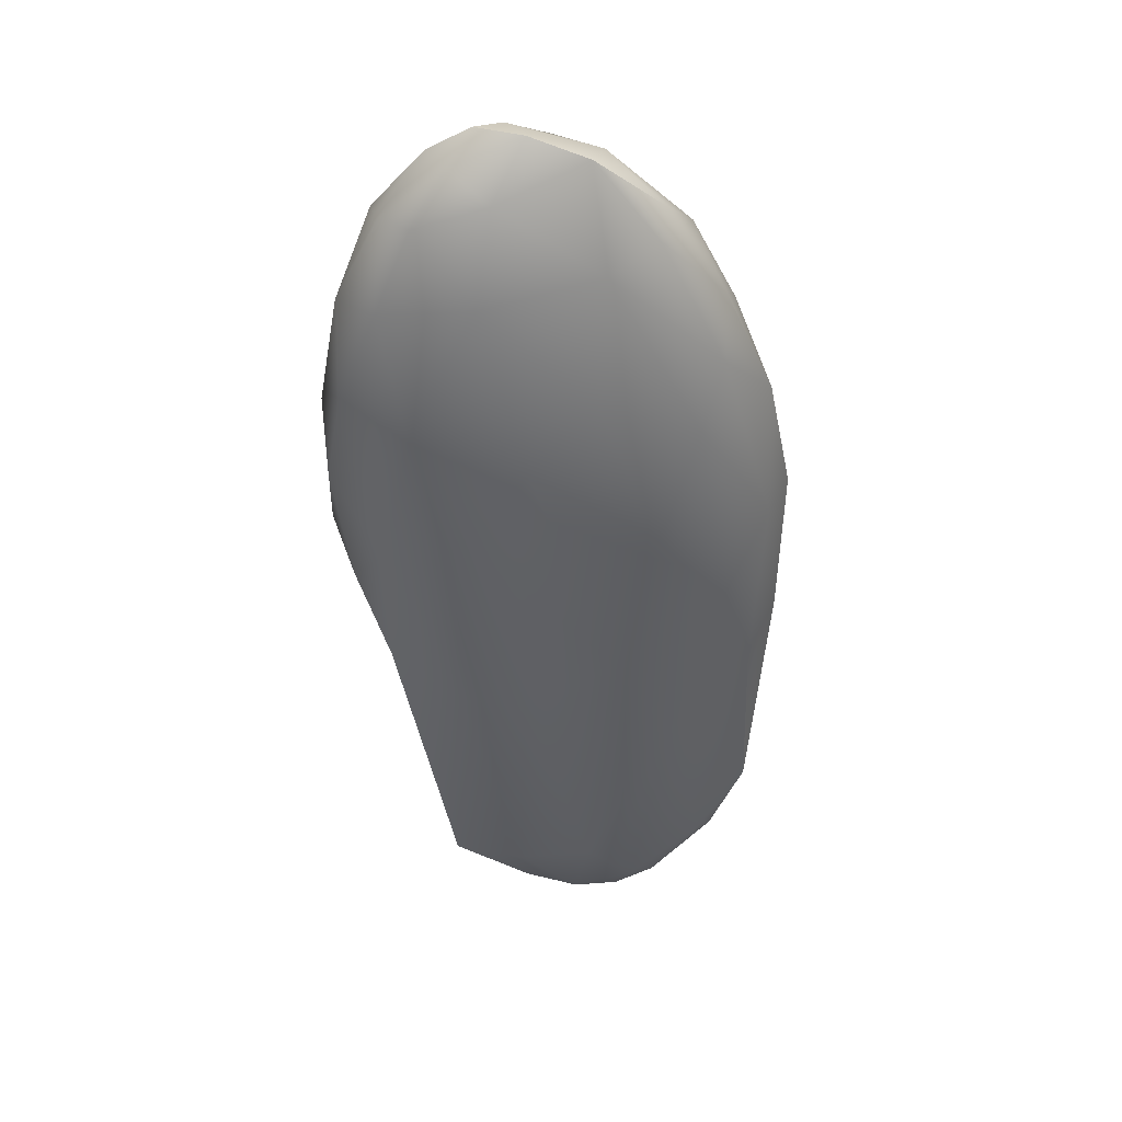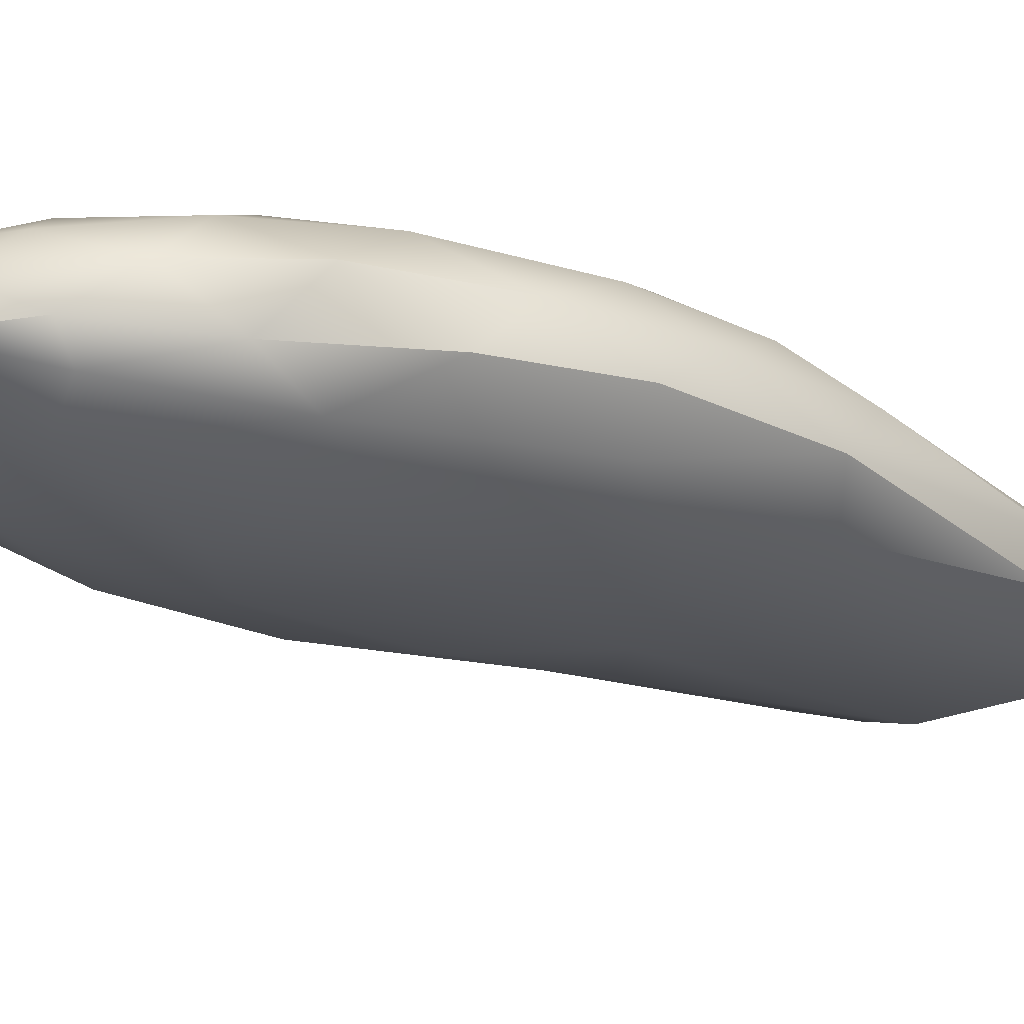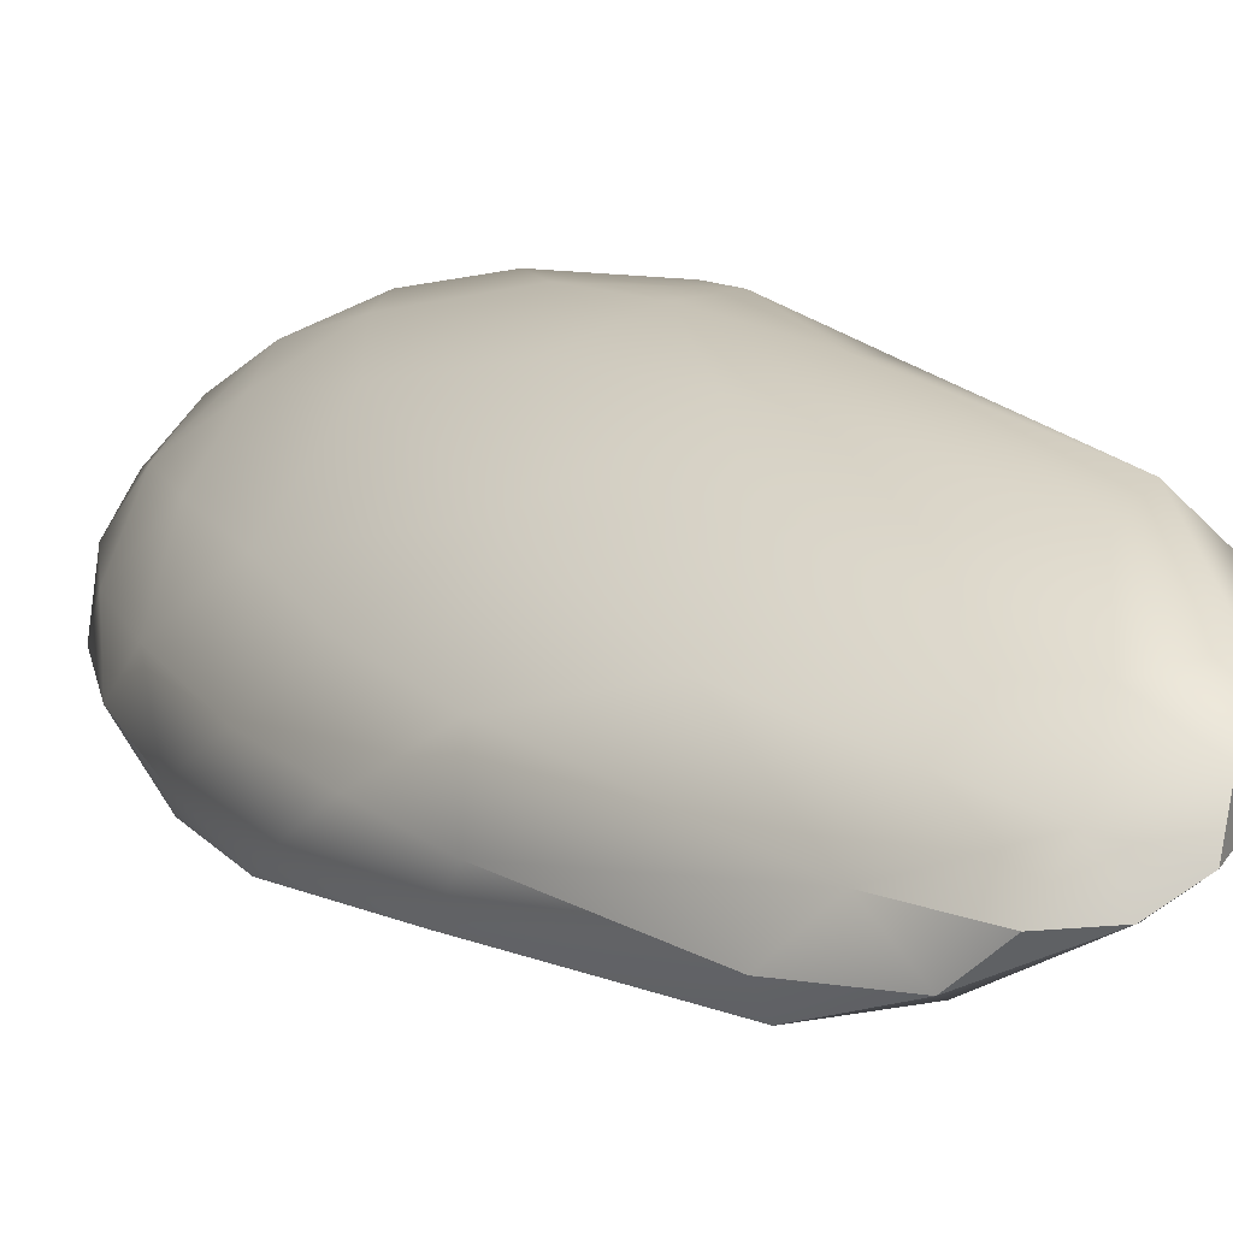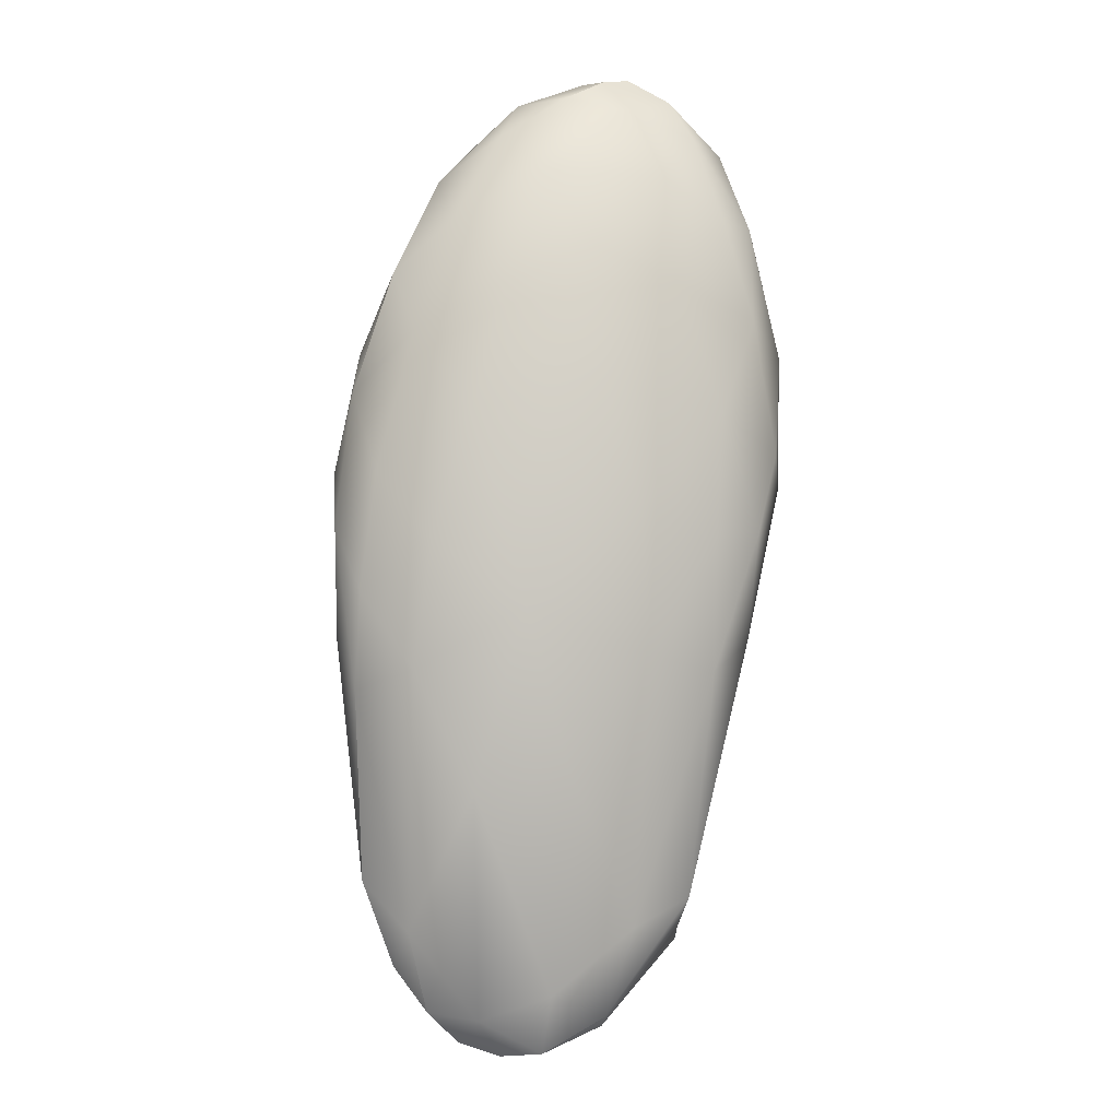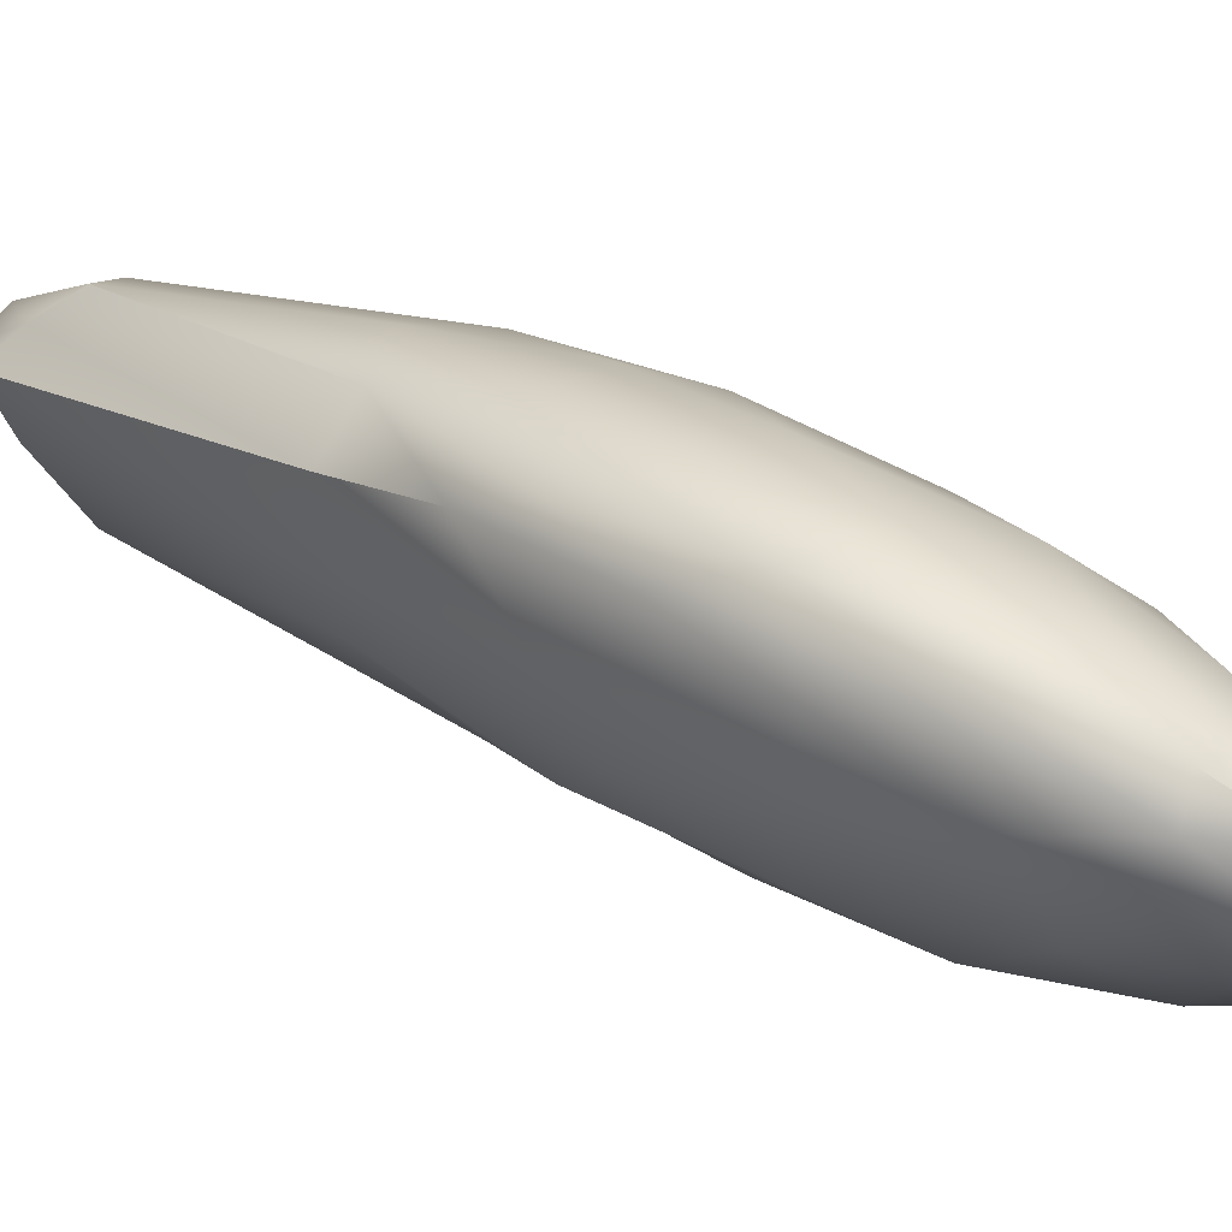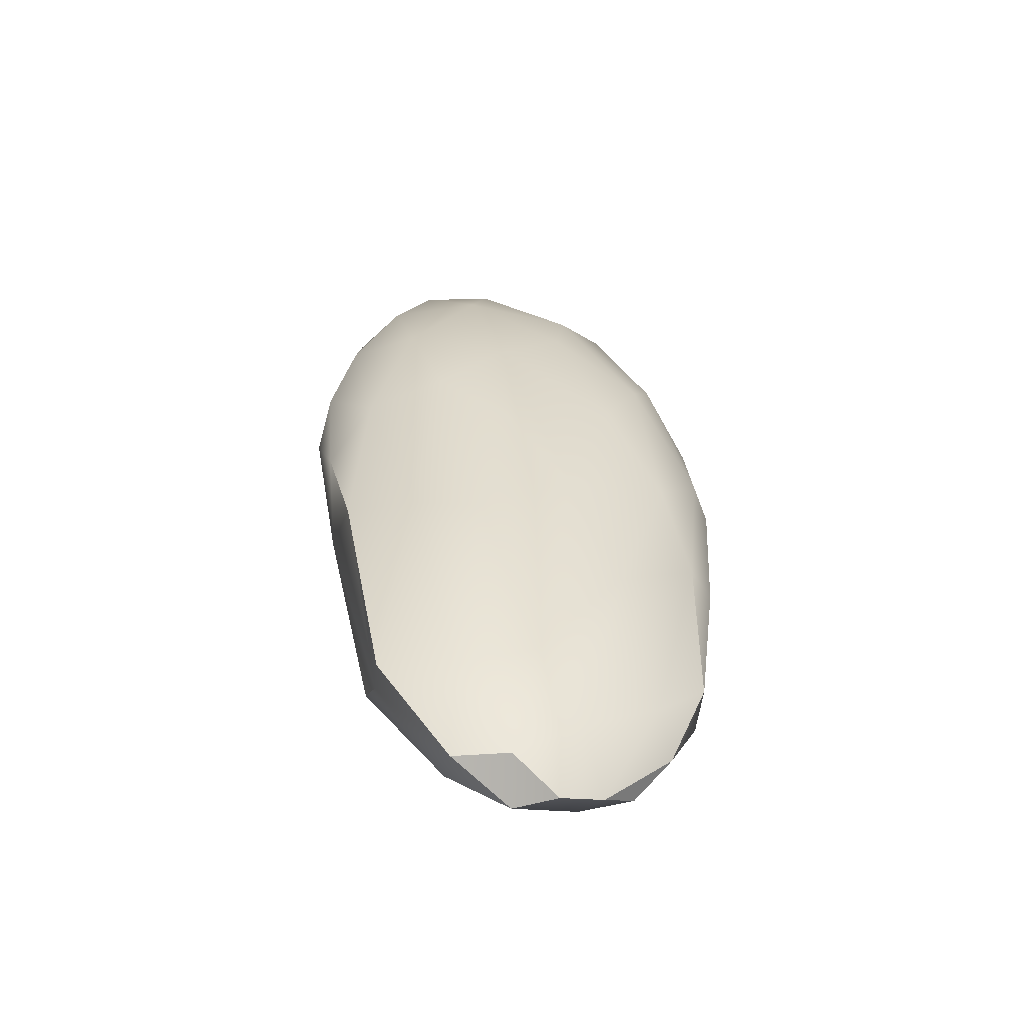
<metadata>
{"format":"obj","ext":"obj","renderer":"f3d","projection":"perspective","resolution":1024,"background":"white","views":[{"elev":21.6,"azim":-28.0,"up":"+Z"},{"elev":-48.3,"azim":42.3,"up":"+Y"},{"elev":31.3,"azim":130.7,"up":"+Y"},{"elev":14.9,"azim":150.3,"up":"+Z"},{"elev":4.5,"azim":-64.8,"up":"+Y"},{"elev":-79.5,"azim":-35.2,"up":"+Z"}]}
</metadata>
<code>
v -3.204 -65.52 1503
v -3.033 -65.65 1503
v -3.049 -65.37 1503
v -3.229 -65.72 1504
v -3.115 -65.82 1505
v -3.143 -65.95 1505
v -3.175 -65.96 1504
v -3.052 -65.96 1504
v -3.232 -65.72 1504
v -3.01 -65.38 1504
v -3.135 -65.61 1504
v -3.196 -65.46 1504
v -2.834 -65.12 1503
v -2.88 -65.12 1503
v -3.047 -65.25 1503
v -2.585 -64.99 1503
v -3.123 -65.34 1503
v -2.421 -64.9 1502
v -2.87 -65.31 1503
v -2.426 -65 1502
v -2.75 -65.21 1504
v -2.64 -65.07 1503
v -2.837 -65.93 1503
v -2.428 -65.69 1502
v -2.669 -65.53 1502
v -2.658 -66.18 1504
v -2.508 -66 1503
v -2.89 -66.22 1504
v -3.084 -66.09 1505
v -2.484 -65.1 1501
v -2.249 -65.28 1501
v -2.093 -65.05 1501
v -2.288 -65.01 1503
v -1.835 -65.21 1503
v -2.322 -65.14 1503
v -2.274 -65.35 1504
v -2.365 -65.58 1504
v -2.017 -65.68 1504
v -2.659 -65.43 1504
v -2.05 -64.94 1501
v -2.148 -64.89 1502
v -1.918 -65.03 1502
v -1.805 -64.96 1501
v -2.964 -65.55 1504
v -2.732 -65.67 1505
v -2.298 -65.85 1505
v -2.962 -65.79 1505
v -2.698 -65.9 1505
v -1.584 -65.18 1502
v -1.799 -65.02 1501
v -2.703 -66.09 1505
v -2.502 -66.06 1505
v -2.967 -65.99 1505
v -2.703 -66.26 1505
v -2.842 -66.12 1505
v -2.845 -66.26 1505
v -2.958 -66.14 1505
v -2.014 -65.5 1501
v -1.918 -65.2 1501
v -1.687 -65.17 1501
v -1.784 -65.55 1504
v -1.333 -65.9 1503
v -1.486 -66.03 1504
v -1.451 -65.74 1503
v -1.436 -65.4 1503
v -1.282 -65.63 1503
v -1.329 -65.66 1503
v -1.557 -65.47 1503
v -2.113 -66.24 1503
v -1.751 -66.13 1503
v -2.149 -65.96 1503
v -2.01 -66.37 1504
v -2.453 -66.34 1504
v -1.491 -65.95 1503
v -1.313 -65.68 1502
v -1.483 -65.57 1501
v -1.323 -65.89 1503
v -1.422 -66.1 1503
v -1.245 -65.52 1502
v -1.575 -66.2 1503
v -1.341 -65.44 1501
v -1.924 -66.38 1504
v -1.614 -66.24 1504
v -1.906 -66.35 1504
v -2.232 -66.41 1504
v -2.186 -66.36 1505
v -1.721 -66.12 1504
v -1.983 -66.22 1504
v -2.446 -66.4 1504
v -2.483 -66.35 1505
v -1.788 -65.81 1502
v -1.737 -65.41 1501
v -1.684 -65.86 1504
v -1.338 -65.29 1502
v -1.401 -65.26 1501
v -1.927 -65.98 1504
v -2.212 -66.09 1505
v -2.367 -66.23 1505
v -1.552 -65.11 1501
v -1.531 -65.24 1501
v -2.421 -64.9 1502
v -2.87 -65.31 1503
v -2.484 -65.1 1501
v -2.093 -65.05 1501
v -2.093 -65.05 1501
v -1.799 -65.02 1501
v -1.799 -65.02 1501
v -2.703 -66.09 1505
v -2.967 -65.99 1505
v -2.703 -66.26 1505
v -2.842 -66.12 1505
v -2.842 -66.12 1505
v -1.918 -65.2 1501
v -1.687 -65.17 1501
v -1.687 -65.17 1501
v -1.313 -65.68 1502
v -1.313 -65.68 1502
v -1.323 -65.89 1503
v -1.422 -66.1 1503
v -1.245 -65.52 1502
v -1.341 -65.44 1501
v -1.341 -65.44 1501
v -1.341 -65.44 1501
v -1.614 -66.24 1504
v -1.721 -66.12 1504
v -2.483 -66.35 1505
v -1.401 -65.26 1501
v -1.401 -65.26 1501
v -1.531 -65.24 1501
v -1.531 -65.24 1501
g grp1
f 3 2 1
f 6 5 4
f 4 7 6
f 9 8 7
f 12 11 10
f 15 14 13
f 13 14 16
f 15 13 17
f 17 13 3
f 18 13 16
f 19 3 13
f 19 13 20
f 20 13 101
f 3 1 17
f 17 1 12
f 12 1 9
f 4 12 9
f 17 12 15
f 10 15 12
f 11 12 4
f 14 15 21
f 21 15 10
f 5 11 4
f 21 22 14
f 8 2 23
f 25 24 23
f 25 23 2
f 8 23 26
f 26 23 27
f 23 24 27
f 1 2 9
f 8 9 2
f 9 7 4
f 7 8 28
f 28 8 26
f 29 6 7
f 29 7 28
f 3 102 2
f 2 102 25
f 102 30 25
f 103 19 20
f 31 24 25
f 31 25 30
f 103 20 32
f 30 104 31
f 35 34 33
f 34 35 36
f 38 36 37
f 37 36 39
f 21 36 35
f 21 35 22
f 18 41 40
f 41 18 16
f 43 41 42
f 42 41 33
f 33 41 16
f 33 16 22
f 22 16 14
f 34 42 33
f 35 33 22
f 21 10 39
f 39 10 44
f 44 10 11
f 21 39 36
f 39 45 37
f 45 39 44
f 37 45 46
f 47 45 44
f 45 47 48
f 47 44 11
f 5 47 11
f 42 49 43
f 43 50 40
f 41 43 40
f 32 40 106
f 46 45 48
f 52 48 51
f 48 47 53
f 51 48 53
f 108 55 54
f 111 51 53
f 53 47 5
f 28 56 29
f 56 57 29
f 29 57 6
f 6 57 109
f 109 57 112
f 109 5 6
f 31 58 24
f 59 58 31
f 59 31 104
f 60 113 107
f 113 105 107
f 40 32 20
f 40 20 18
f 34 36 61
f 61 36 38
f 64 63 62
f 67 66 65
f 68 34 61
f 71 70 69
f 73 69 72
f 76 75 74
f 116 77 74
f 67 62 66
f 62 78 118
f 62 118 66
f 66 118 79
f 119 80 77
f 80 74 77
f 79 118 117
f 80 70 74
f 117 81 79
f 75 76 121
f 80 82 72
f 80 119 83
f 80 83 82
f 124 78 63
f 83 84 82
f 84 86 85
f 63 78 62
f 124 63 87
f 124 87 84
f 84 87 88
f 84 88 86
f 73 26 69
f 69 26 71
f 26 27 71
f 89 82 85
f 85 82 84
f 82 89 72
f 72 89 73
f 89 85 90
f 90 85 86
f 73 89 28
f 70 91 74
f 70 71 91
f 91 76 74
f 71 58 91
f 91 92 76
f 58 71 24
f 34 68 65
f 67 65 68
f 67 68 64
f 68 61 64
f 93 61 38
f 93 64 61
f 122 95 94
f 122 94 120
f 94 66 120
f 94 49 65
f 65 66 94
f 49 34 65
f 67 64 62
f 42 34 49
f 63 93 125
f 93 63 64
f 93 96 125
f 96 93 38
f 125 96 88
f 38 46 96
f 96 46 97
f 96 97 88
f 86 88 98
f 97 98 88
f 46 38 37
f 43 49 99
f 49 94 99
f 127 99 94
f 50 43 99
f 99 127 100
f 50 99 114
f 99 100 114
f 129 128 123
f 48 52 46
f 46 52 97
f 97 52 98
f 108 98 52
f 108 54 98
f 126 98 54
f 86 98 126
f 28 89 56
f 56 89 90
f 56 110 57
f 90 110 56
f 58 92 91
f 59 92 58
f 76 92 130
f 130 92 115
f 59 115 92
f 76 130 121
f 28 26 73
f 70 72 69
f 72 70 80
f 110 112 57
f 71 27 24

</code>
